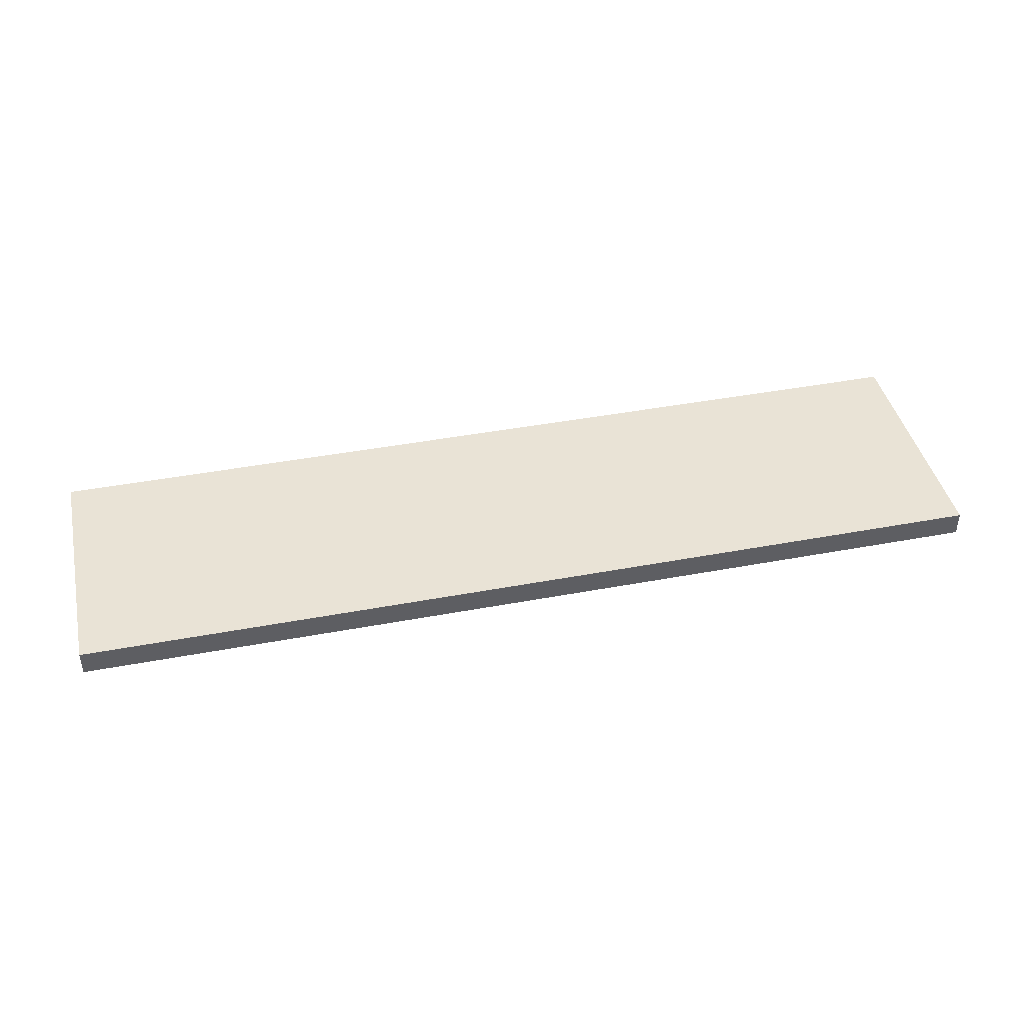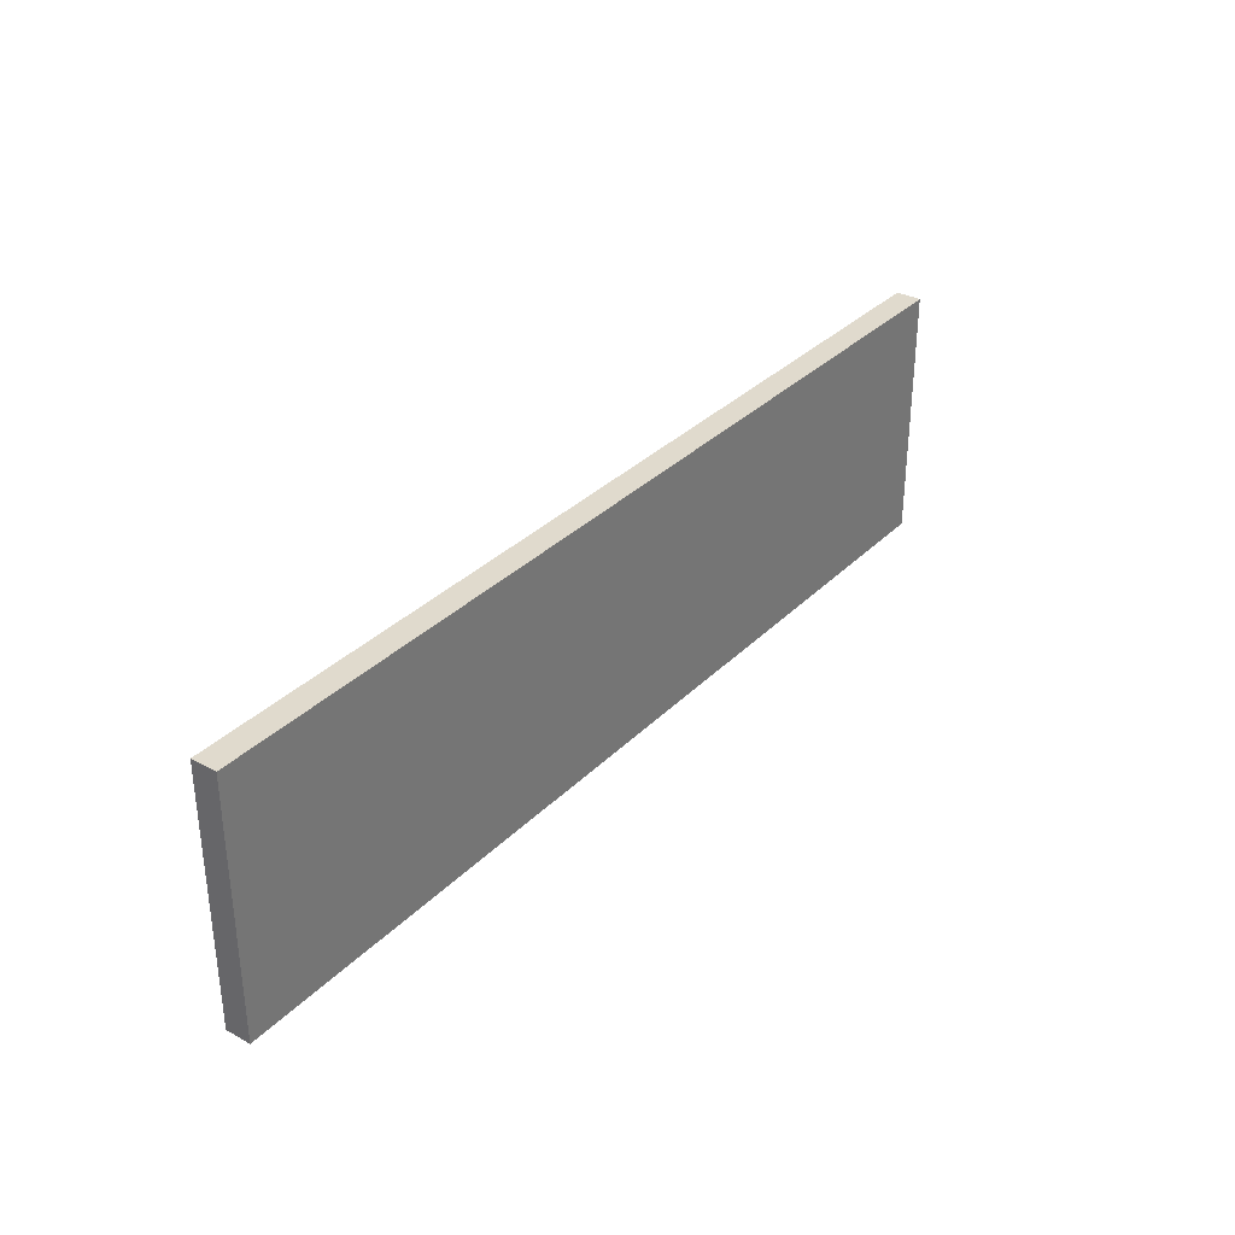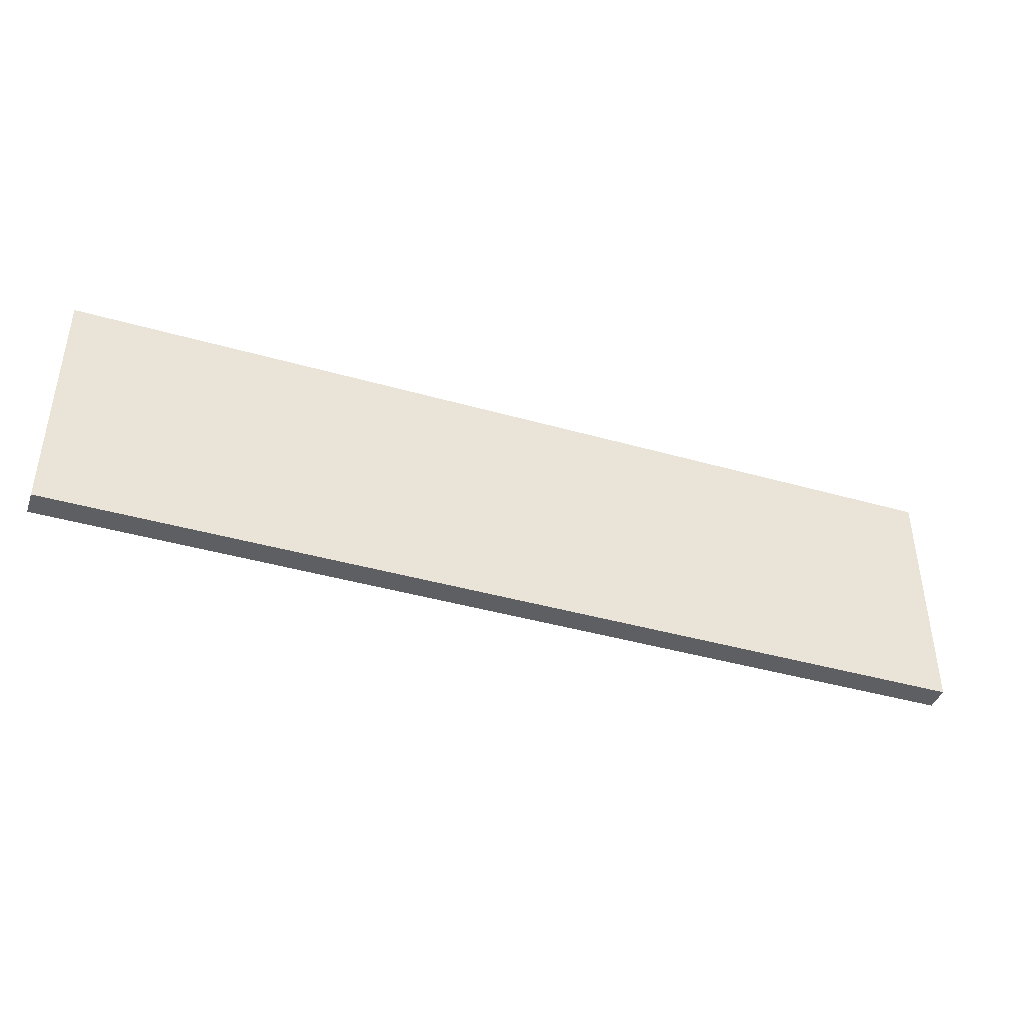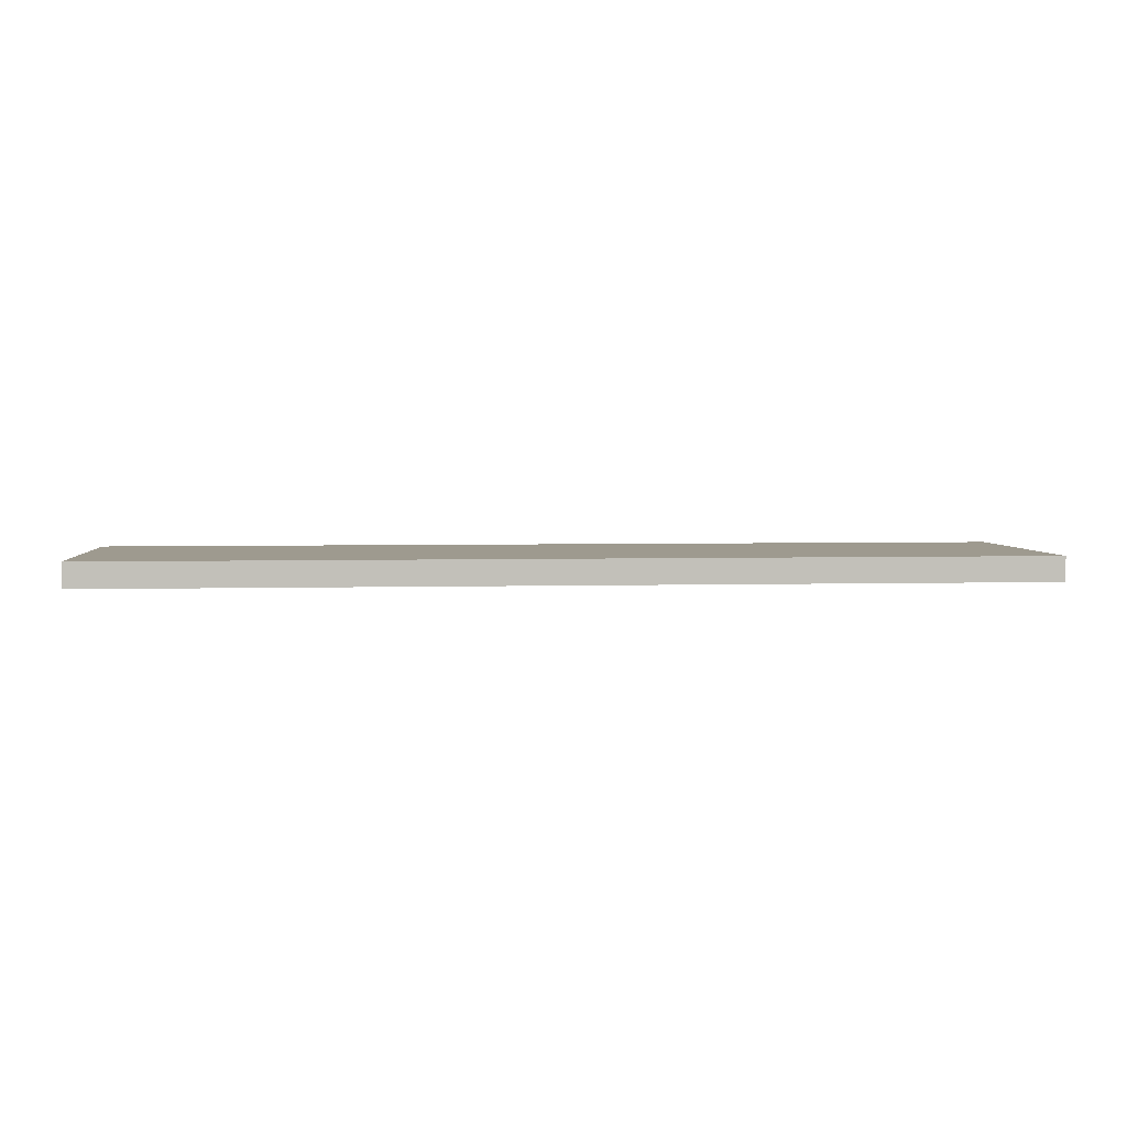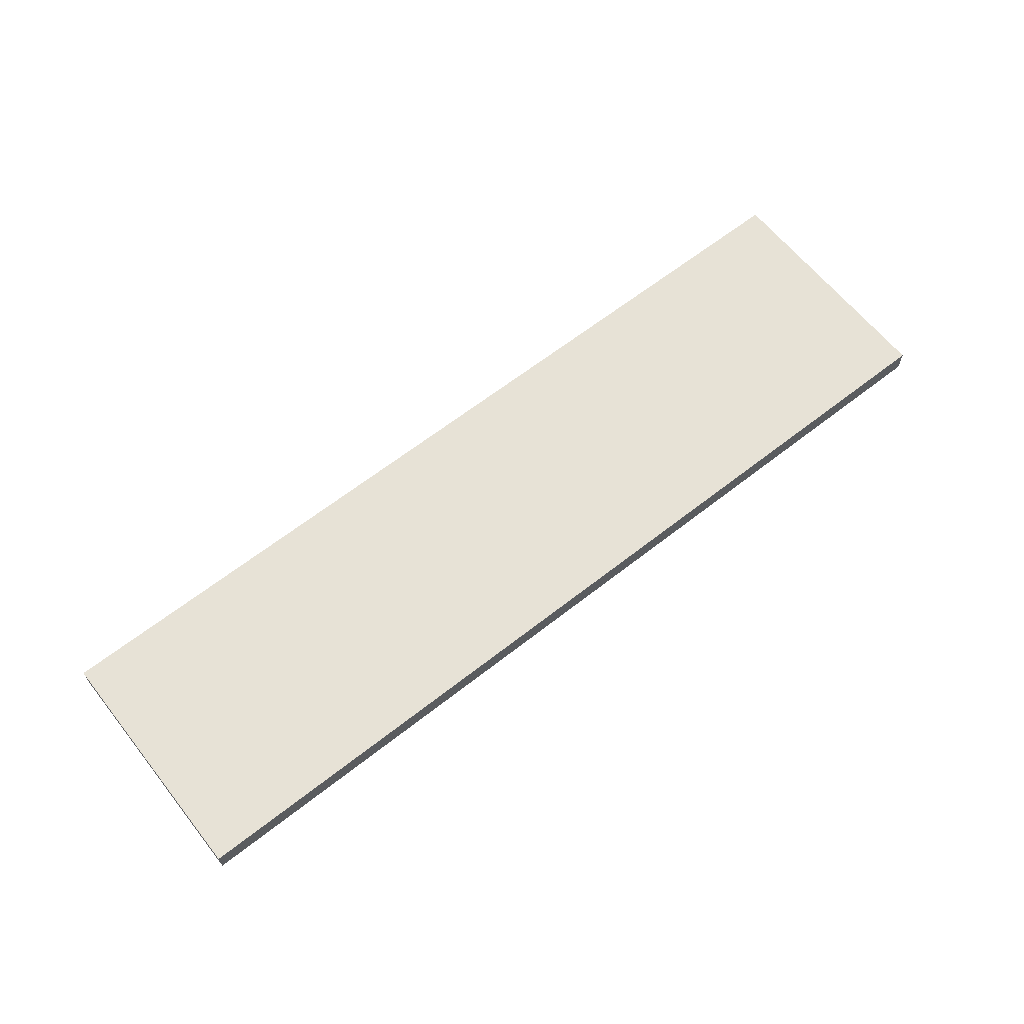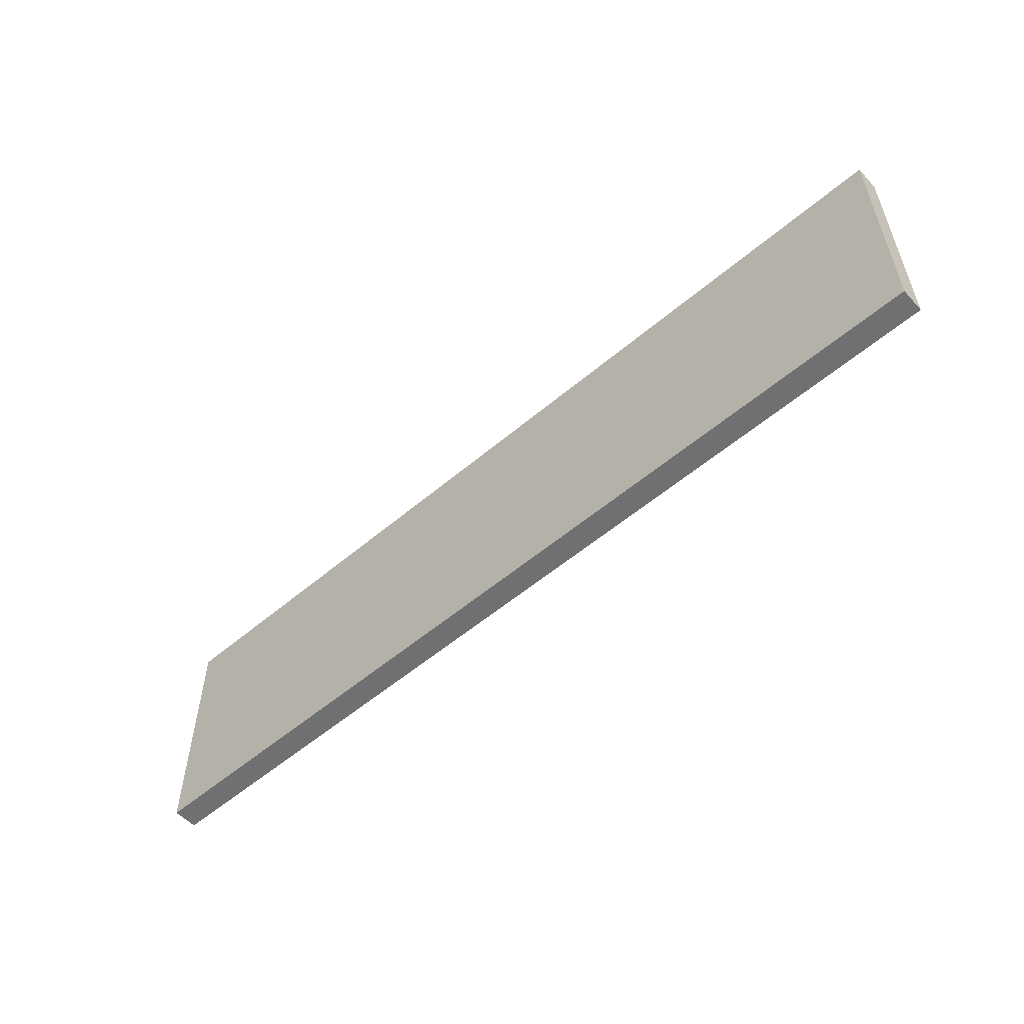
<metadata>
{"format":"obj","ext":"obj","renderer":"f3d","projection":"perspective","resolution":1024,"background":"white","views":[{"elev":42.3,"azim":-12.7,"up":"+Y"},{"elev":33.0,"azim":126.7,"up":"+Z"},{"elev":-41.7,"azim":161.0,"up":"+Z"},{"elev":3.7,"azim":174.6,"up":"+Y"},{"elev":63.5,"azim":141.6,"up":"+Y"},{"elev":-54.9,"azim":-138.1,"up":"+Z"}]}
</metadata>
<code>
v -0.75 -0.02 -0.2
v -0.75 -0.02 0.2
v -0.75 0.02 -0.2
v -0.75 0.02 0.2
v 0.75 -0.02 -0.2
v 0.75 -0.02 0.2
v 0.75 0.02 -0.2
v 0.75 0.02 0.2
f 2 4 1
f 5 2 1
f 1 4 3
f 3 5 1
f 2 8 4
f 6 2 5
f 6 8 2
f 4 8 3
f 7 5 3
f 3 8 7
f 7 6 5
f 8 6 7

</code>
